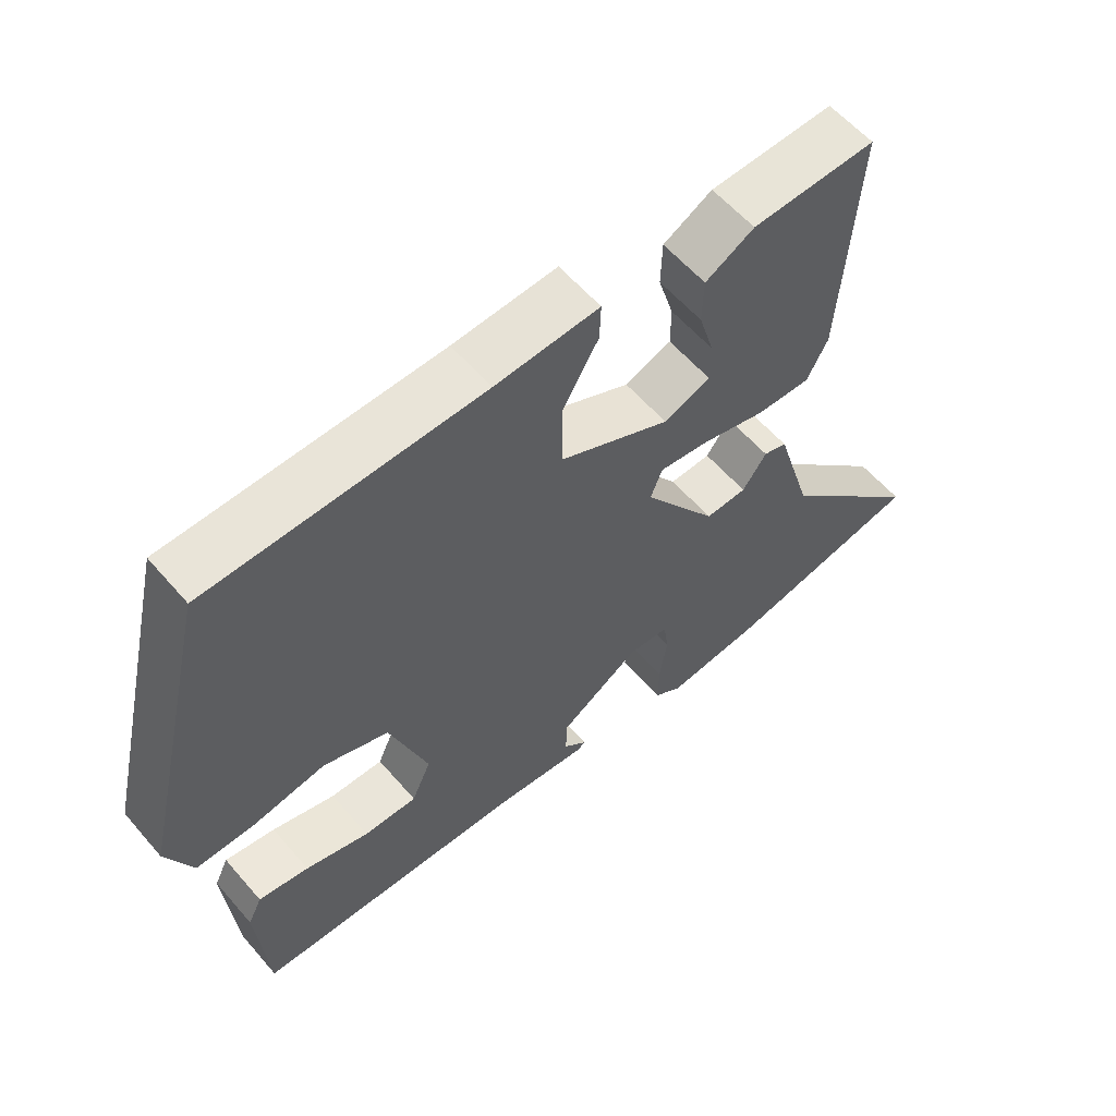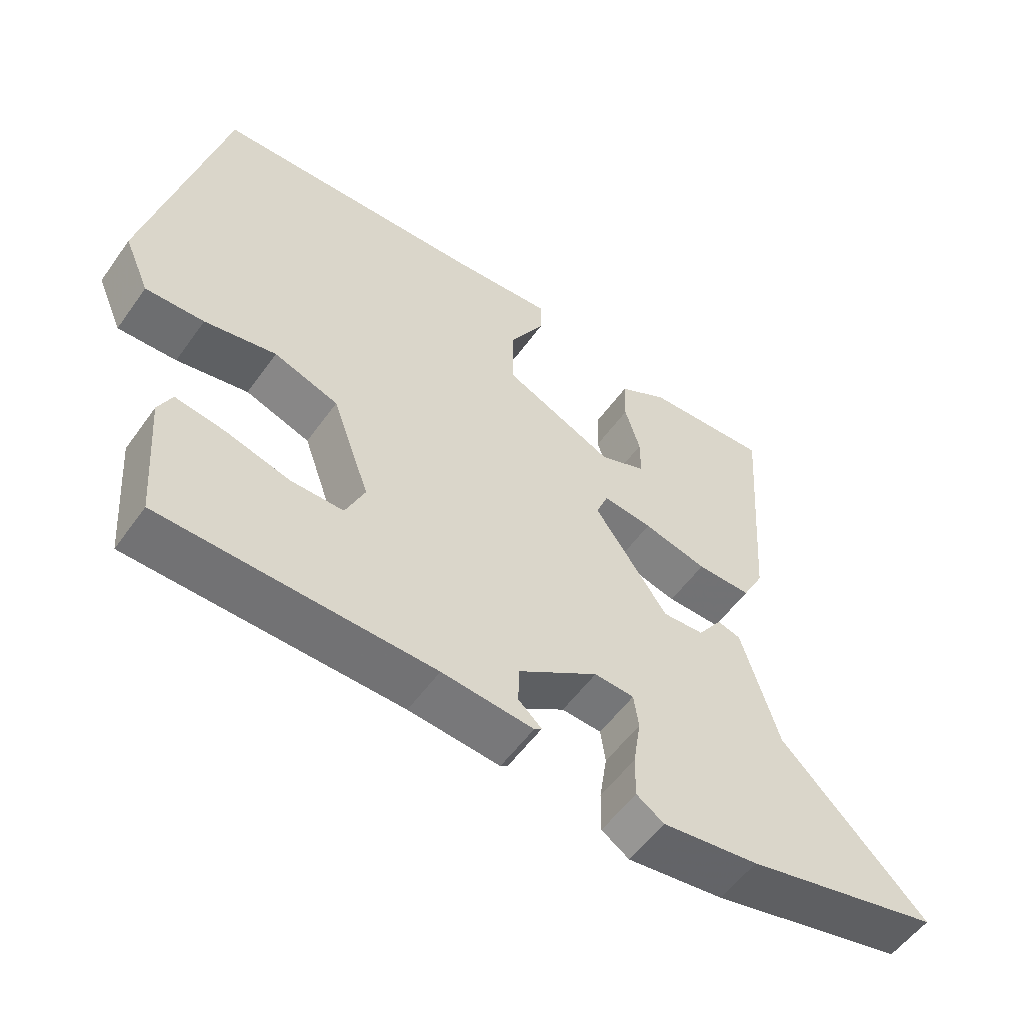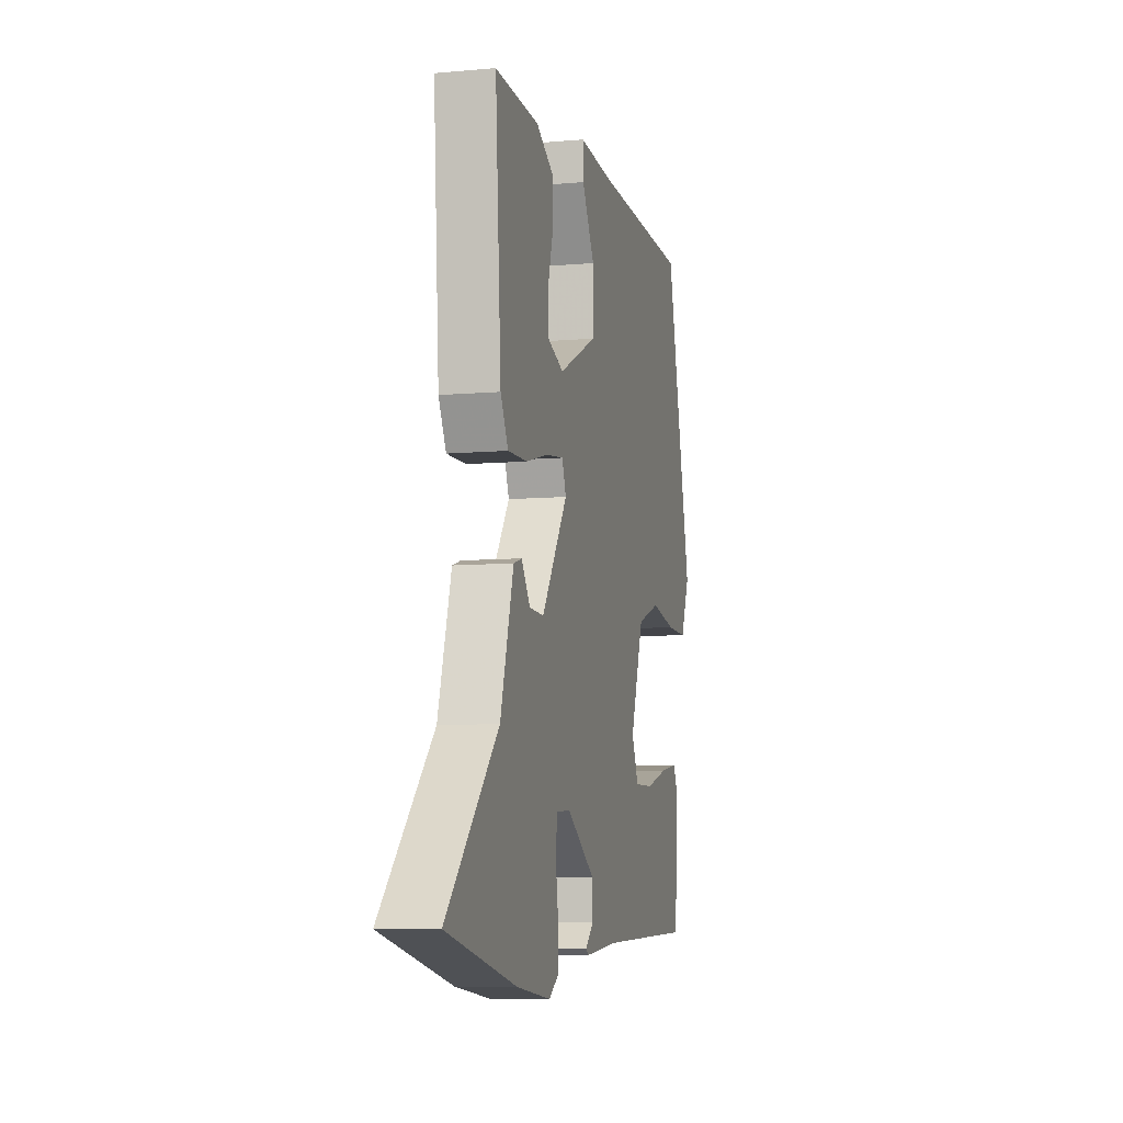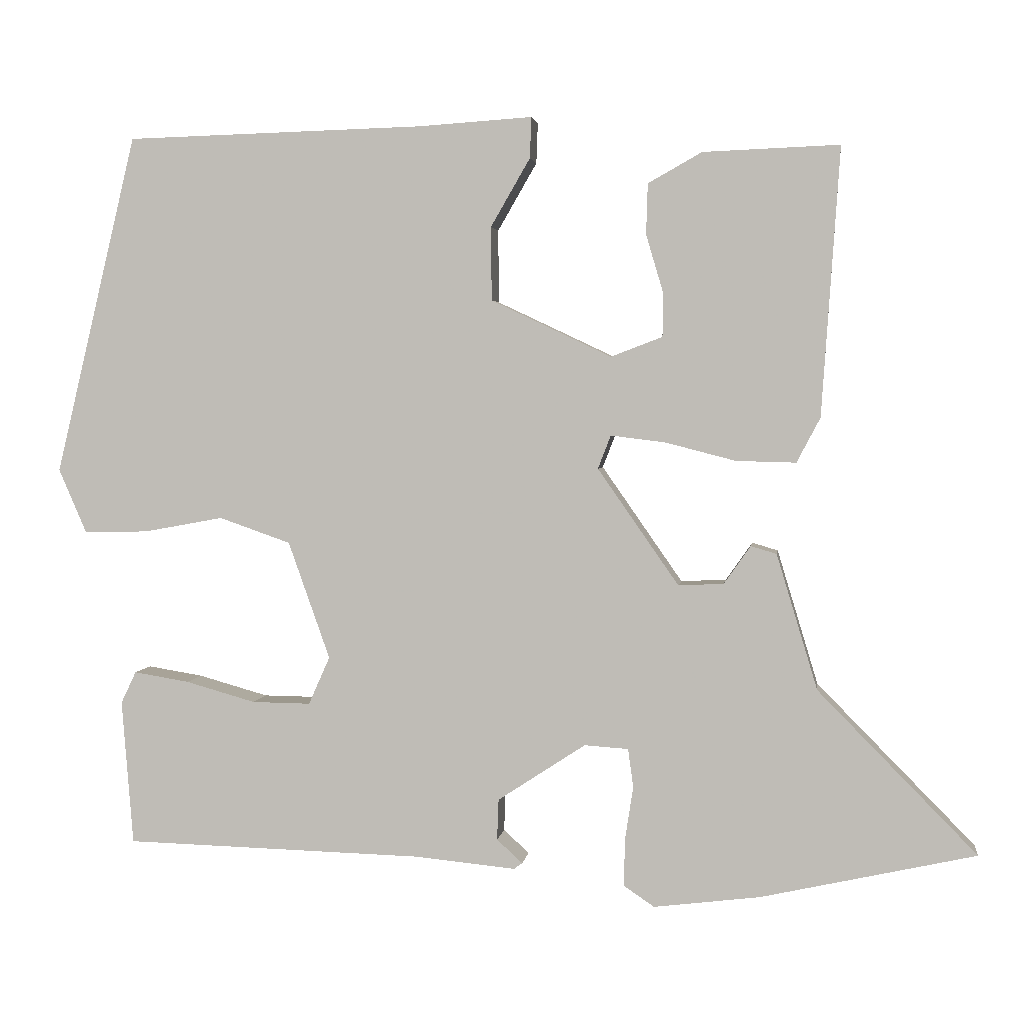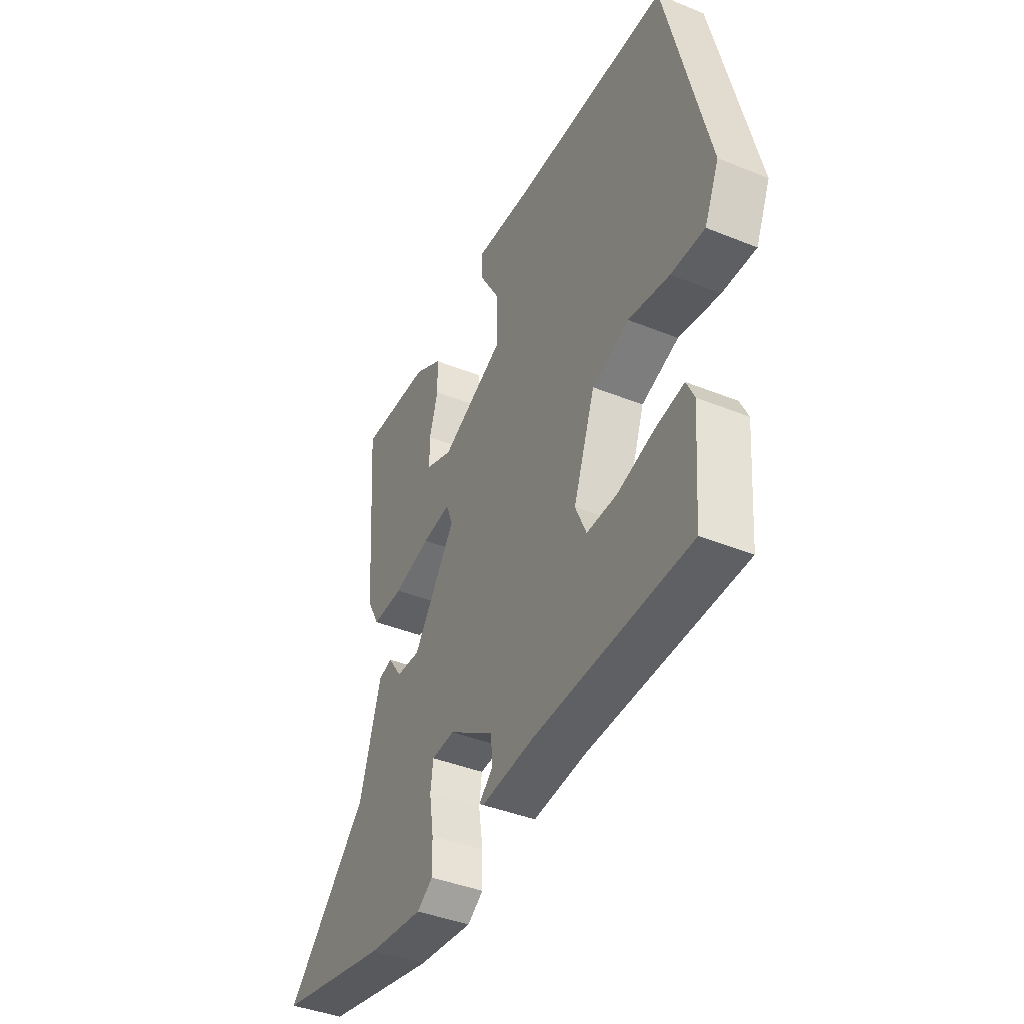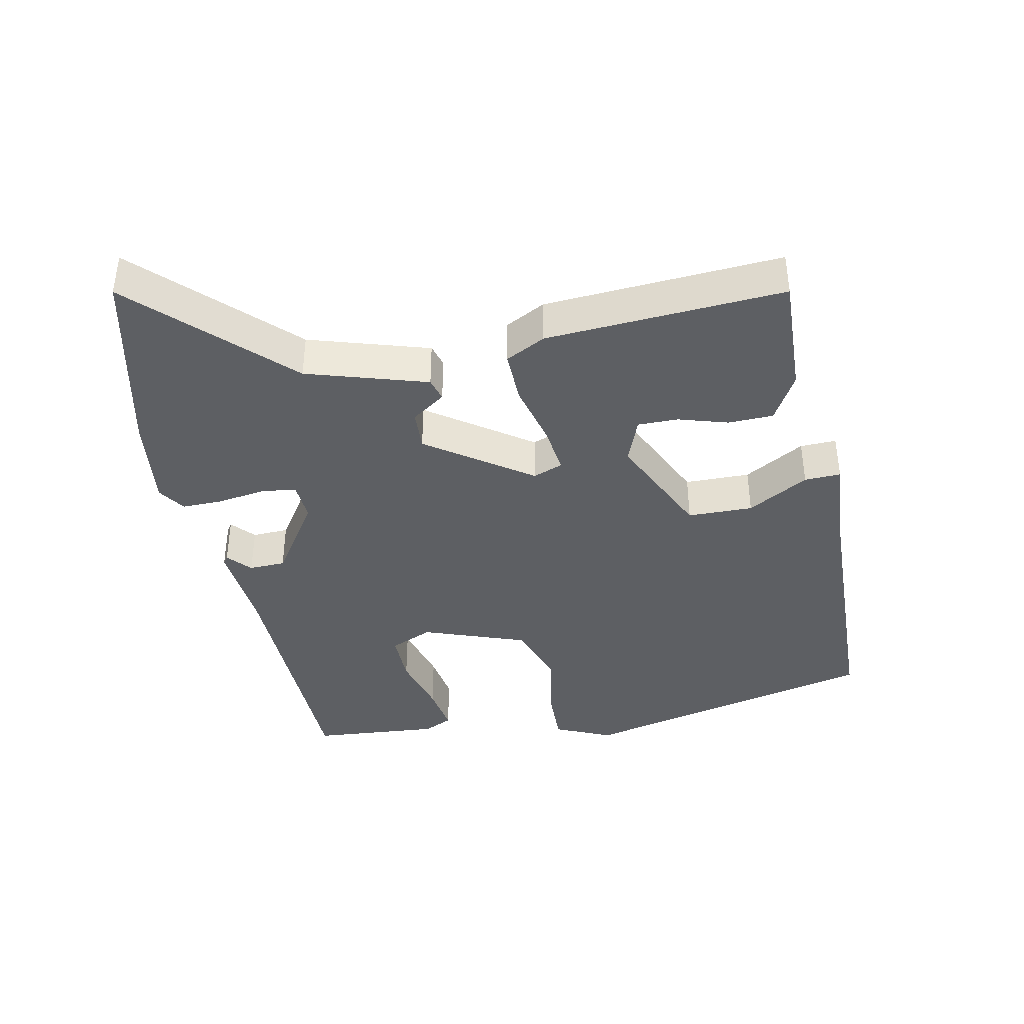
<metadata>
{"format":"obj","ext":"obj","renderer":"f3d","projection":"perspective","resolution":1024,"background":"white","views":[{"elev":58.7,"azim":139.6,"up":"+Z"},{"elev":-54.9,"azim":145.1,"up":"+Z"},{"elev":-7.9,"azim":-76.0,"up":"+Z"},{"elev":2.9,"azim":-172.4,"up":"+Z"},{"elev":-41.1,"azim":63.8,"up":"+Z"},{"elev":-39.9,"azim":-78.7,"up":"+Y"}]}
</metadata>
<code>
v -0.406 0.07 -0.521
v -0.69 0.07 -0.458
v -0.48 0.07 -0.244
v -0.426 0.07 -0.065
v -0.392 0.07 -0.055
v -0.357 0.07 -0.105
v -0.297 0.07 -0.108
v -0.19 0.07 0.046
v -0.207 0.07 0.09
v -0.279 0.07 0.081
v -0.372 0.07 0.057
v -0.451 0.07 0.055
v -0.482 0.07 0.114
v -0.506 0.07 0.468
v -0.326 0.07 0.461
v -0.255 0.07 0.421
v -0.253 0.07 0.354
v -0.275 0.07 0.28
v -0.275 0.07 0.22
v -0.207 0.07 0.194
v -0.048 0.07 0.269
v -0.047 0.07 0.366
v -0.099 0.07 0.456
v -0.101 0.07 0.51
v 0.049 0.07 0.5
v 0.442 0.07 0.489
v 0.549 0.07 0.041
v 0.512 0.07 -0.044
v 0.427 0.07 -0.042
v 0.323 0.07 -0.023
v 0.229 0.07 -0.056
v 0.174 0.07 -0.211
v 0.202 0.07 -0.274
v 0.279 0.07 -0.273
v 0.371 0.07 -0.247
v 0.444 0.07 -0.235
v 0.464 0.07 -0.277
v 0.449 0.07 -0.468
v 0.055 0.07 -0.479
v -0.078 0.07 -0.492
v -0.089 0.07 -0.484
v -0.055 0.07 -0.453
v -0.057 0.07 -0.399
v -0.173 0.07 -0.323
v -0.231 0.07 -0.327
v -0.238 0.07 -0.378
v -0.227 0.07 -0.449
v -0.226 0.07 -0.511
v -0.266 0.07 -0.538
v -0.406 0 -0.521
v -0.69 0 -0.458
v -0.48 0 -0.244
v -0.426 0 -0.065
v -0.392 0 -0.055
v -0.357 0 -0.105
v -0.297 0 -0.108
v -0.19 0 0.046
v -0.207 0 0.09
v -0.279 0 0.081
v -0.372 0 0.057
v -0.451 0 0.055
v -0.482 0 0.114
v -0.506 0 0.468
v -0.326 0 0.461
v -0.255 0 0.421
v -0.253 0 0.354
v -0.275 0 0.28
v -0.275 0 0.22
v -0.207 0 0.194
v -0.048 0 0.269
v -0.047 0 0.366
v -0.099 0 0.456
v -0.101 0 0.51
v 0.049 0 0.5
v 0.442 0 0.489
v 0.549 0 0.041
v 0.512 0 -0.044
v 0.427 0 -0.042
v 0.323 0 -0.023
v 0.229 0 -0.056
v 0.174 0 -0.211
v 0.202 0 -0.274
v 0.279 0 -0.273
v 0.371 0 -0.247
v 0.444 0 -0.235
v 0.464 0 -0.277
v 0.449 0 -0.468
v 0.055 0 -0.479
v -0.078 0 -0.492
v -0.089 0 -0.484
v -0.055 0 -0.453
v -0.057 0 -0.399
v -0.173 0 -0.323
v -0.231 0 -0.327
v -0.238 0 -0.378
v -0.227 0 -0.449
v -0.226 0 -0.511
v -0.266 0 -0.538
f 46 47 48 49
f 45 46 49 1
f 39 40 41 42
f 39 42 43
f 38 39 43
f 37 38 43 44
f 34 35 36 37
f 33 34 37 44
f 27 28 29 30
f 25 26 27 30
f 25 30 31
f 22 23 24 25
f 21 22 25 31
f 20 21 31 32
f 15 16 17 18
f 15 18 19
f 14 15 19
f 13 14 19
f 10 11 12 13
f 9 10 13 19
f 3 4 5 6
f 3 6 7
f 45 1 2 3
f 45 3 7
f 44 45 7 8
f 33 44 8
f 32 33 8 9
f 9 19 20 32
f 98 97 96 95
f 50 98 95 94
f 91 90 89 88
f 92 91 88
f 92 88 87
f 93 92 87 86
f 86 85 84 83
f 93 86 83 82
f 79 78 77 76
f 79 76 75 74
f 80 79 74
f 74 73 72 71
f 80 74 71 70
f 81 80 70 69
f 67 66 65 64
f 68 67 64
f 68 64 63
f 68 63 62
f 62 61 60 59
f 68 62 59 58
f 55 54 53 52
f 56 55 52
f 52 51 50 94
f 56 52 94
f 57 56 94 93
f 57 93 82
f 58 57 82 81
f 81 69 68 58
f 1 50 51 2
f 2 51 52 3
f 3 52 53 4
f 4 53 54 5
f 5 54 55 6
f 6 55 56 7
f 7 56 57 8
f 8 57 58 9
f 9 58 59 10
f 10 59 60 11
f 11 60 61 12
f 12 61 62 13
f 13 62 63 14
f 14 63 64 15
f 15 64 65 16
f 16 65 66 17
f 17 66 67 18
f 18 67 68 19
f 19 68 69 20
f 20 69 70 21
f 21 70 71 22
f 22 71 72 23
f 23 72 73 24
f 24 73 74 25
f 25 74 75 26
f 26 75 76 27
f 27 76 77 28
f 28 77 78 29
f 29 78 79 30
f 30 79 80 31
f 31 80 81 32
f 32 81 82 33
f 33 82 83 34
f 34 83 84 35
f 35 84 85 36
f 36 85 86 37
f 37 86 87 38
f 38 87 88 39
f 39 88 89 40
f 40 89 90 41
f 41 90 91 42
f 42 91 92 43
f 43 92 93 44
f 44 93 94 45
f 45 94 95 46
f 46 95 96 47
f 47 96 97 48
f 48 97 98 49
f 49 98 50 1

</code>
